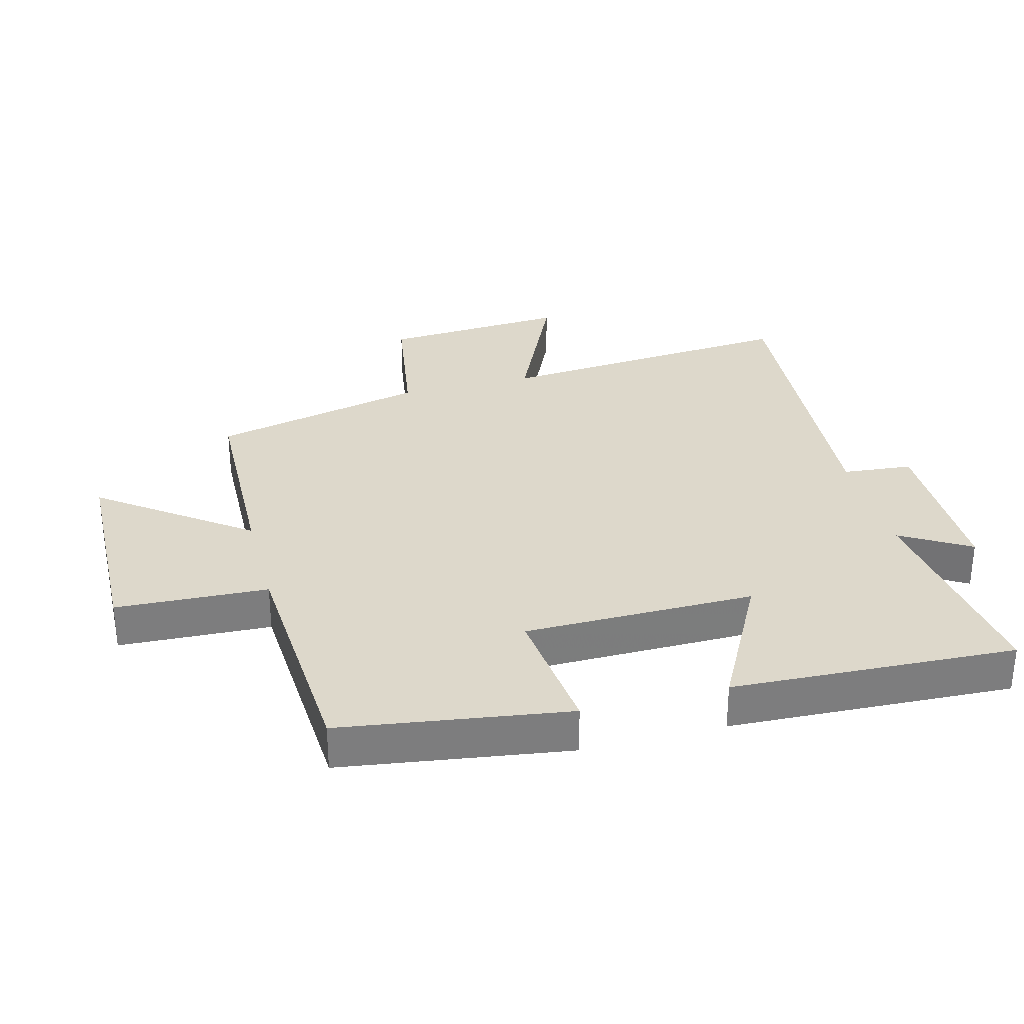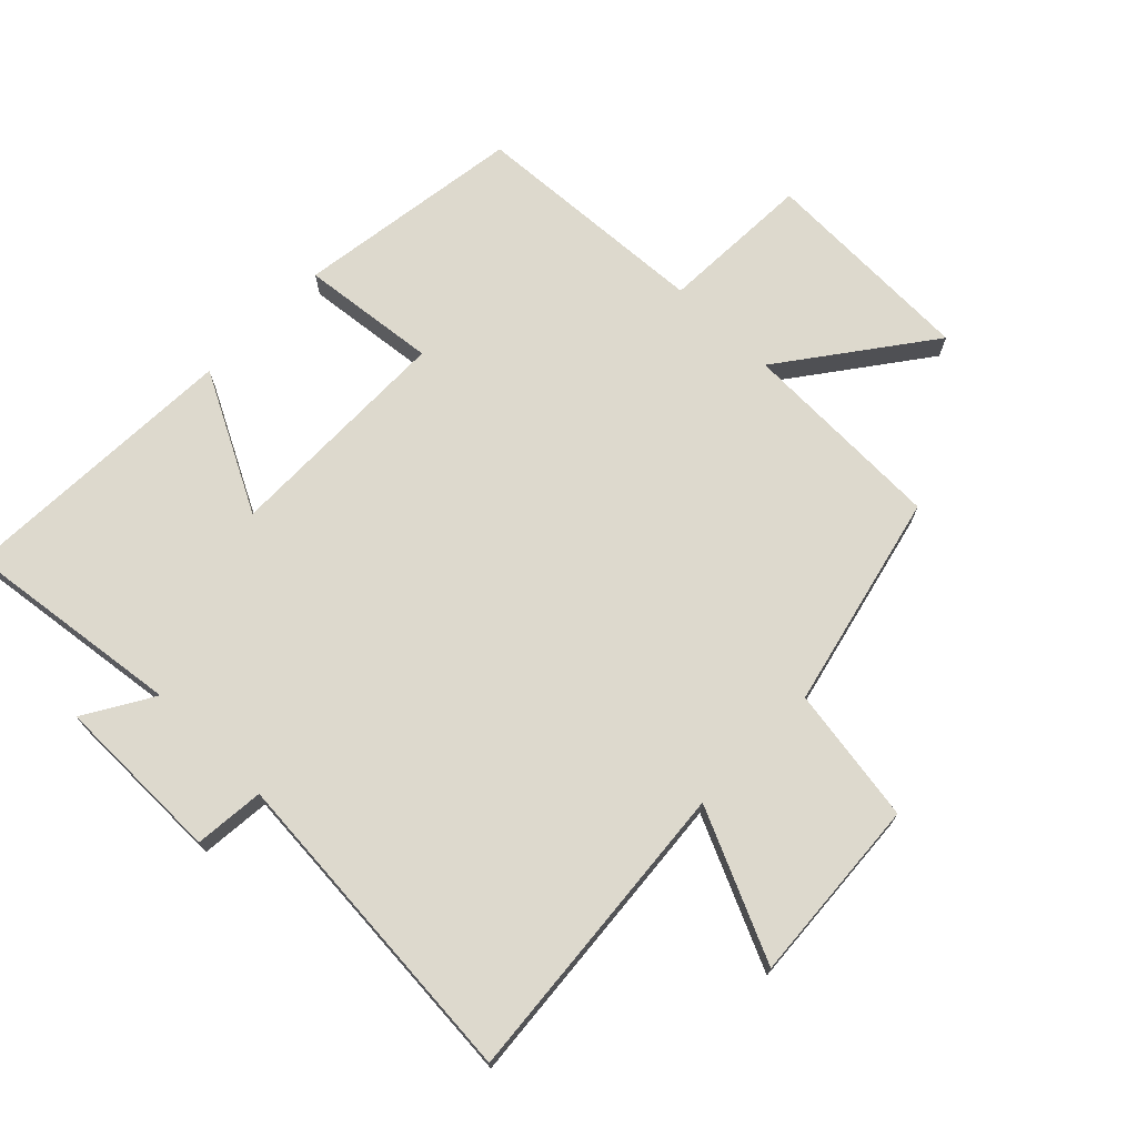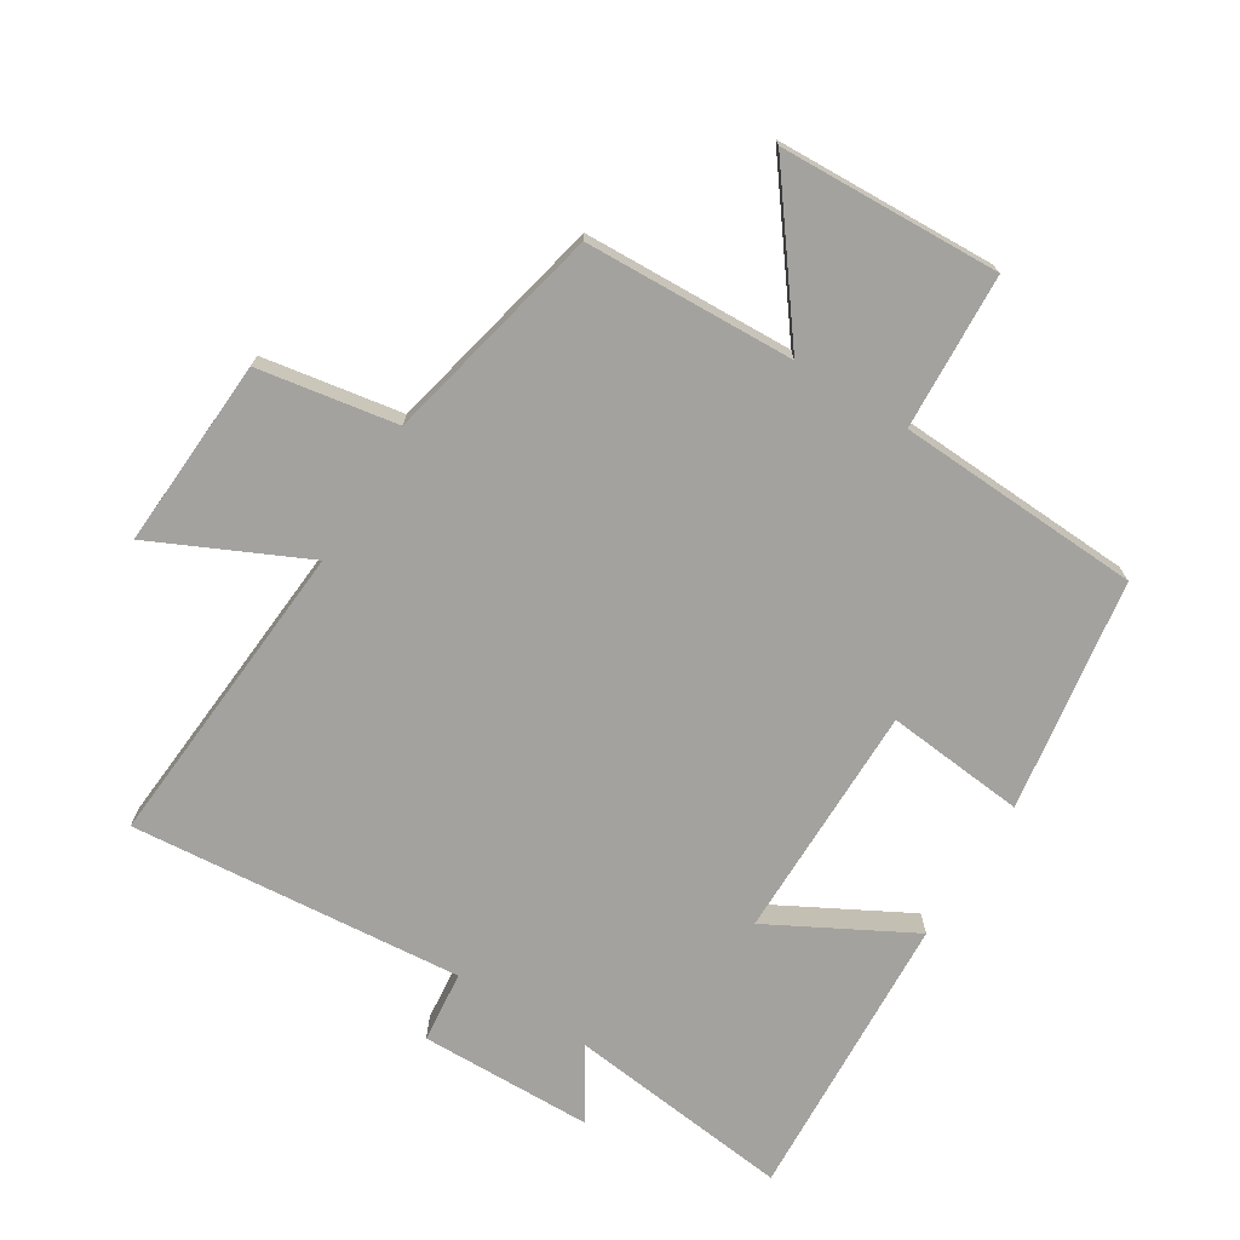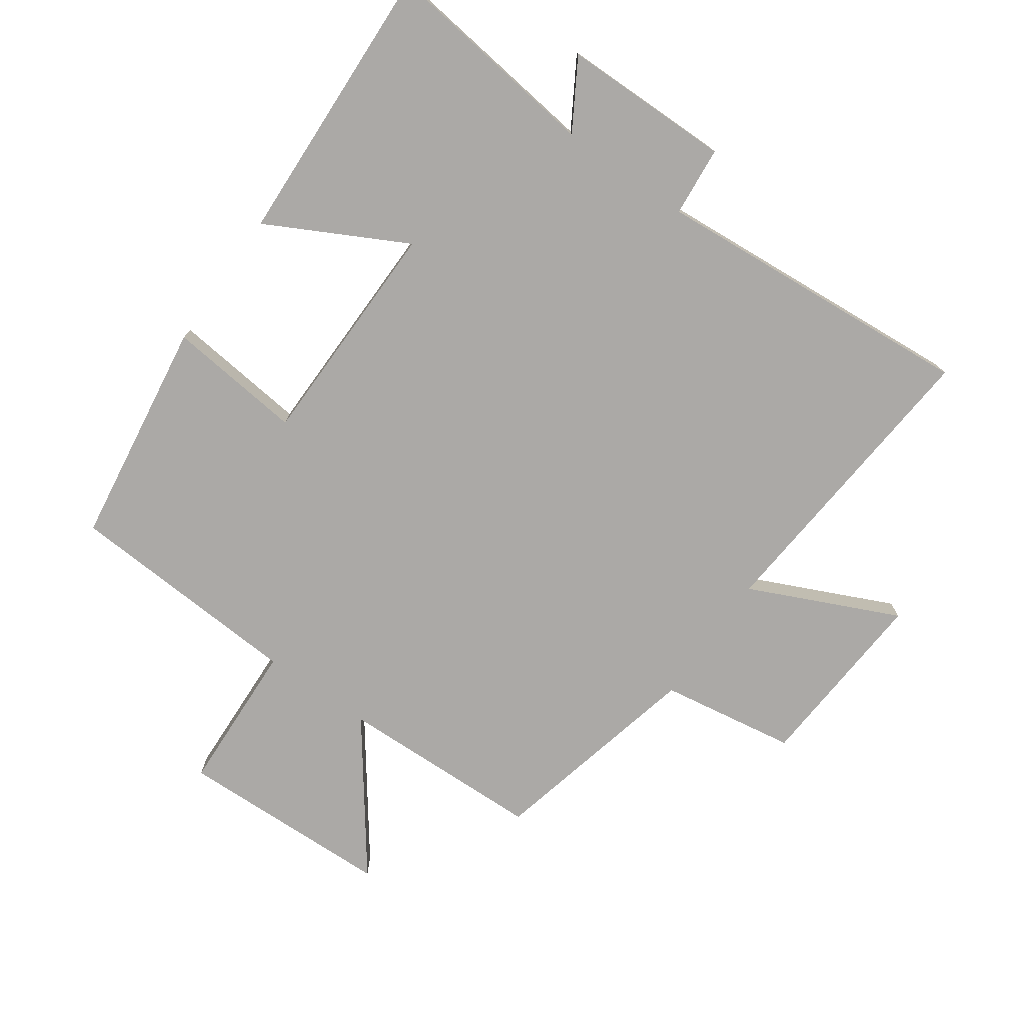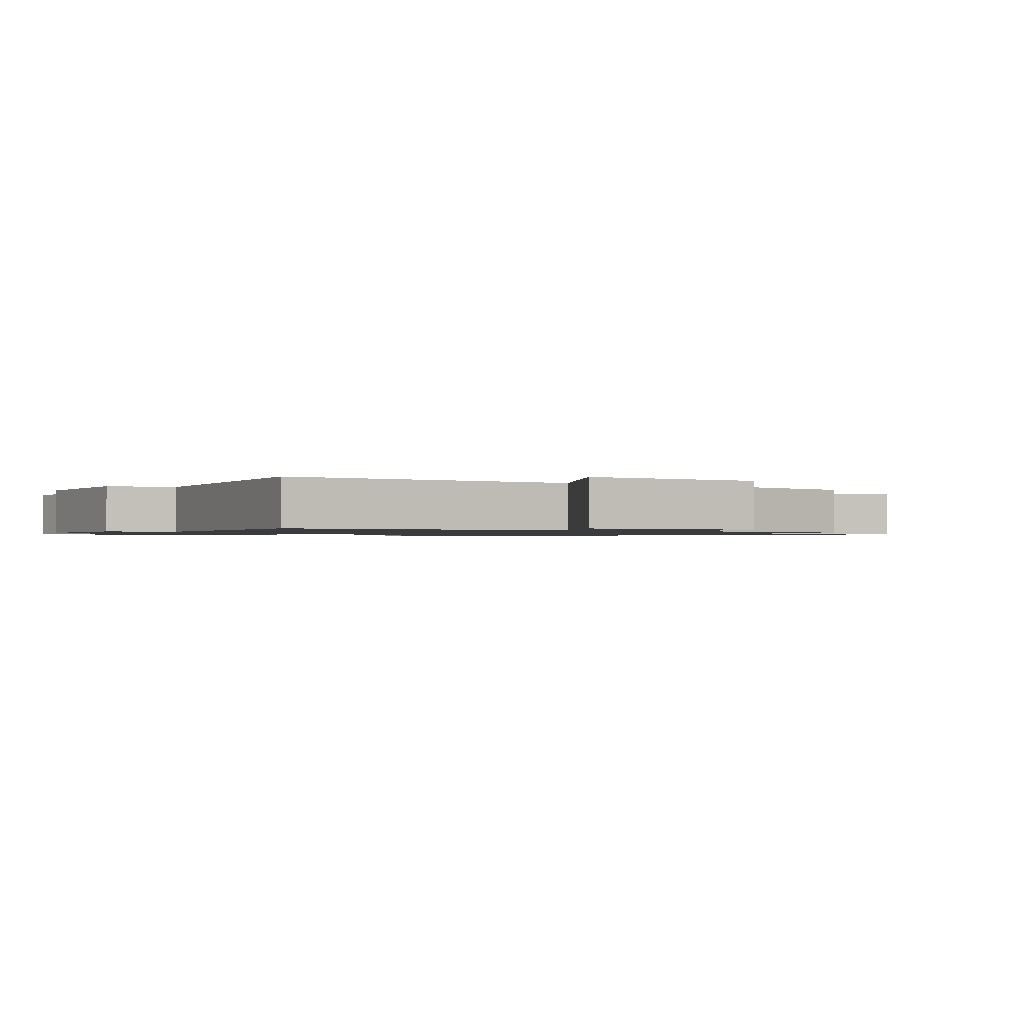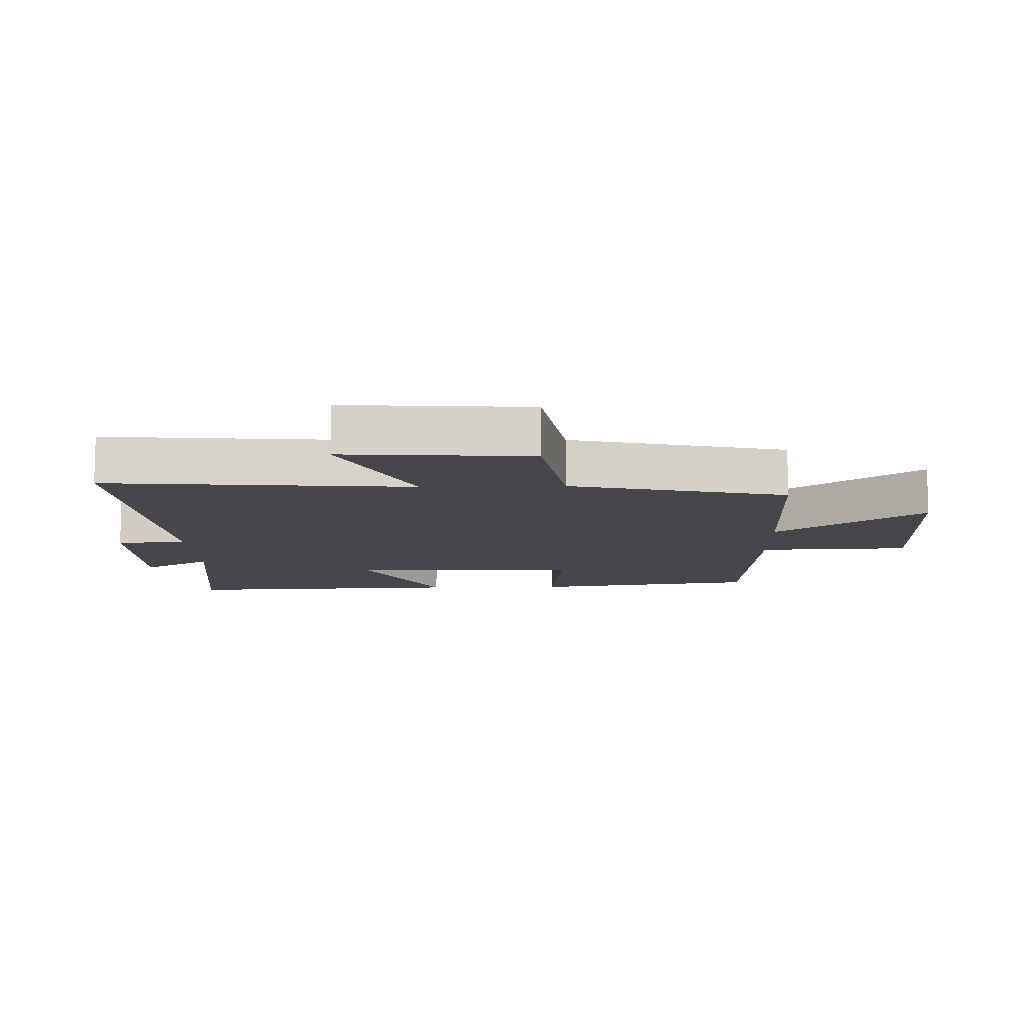
<metadata>
{"format":"obj","ext":"obj","renderer":"f3d","projection":"perspective","resolution":1024,"background":"white","views":[{"elev":31.2,"azim":-104.7,"up":"+Y"},{"elev":71.9,"azim":44.3,"up":"+Y"},{"elev":-72.6,"azim":148.8,"up":"+Y"},{"elev":-75.6,"azim":-35.2,"up":"+Y"},{"elev":-1.1,"azim":60.6,"up":"+Y"},{"elev":-10.6,"azim":91.6,"up":"+Y"}]}
</metadata>
<code>
v 0.421 0.07 -0.491
v 0.101 0.07 -0.5
v 0.269 0.07 -0.727
v -0.067 0.07 -0.737
v -0.077 0.07 -0.5
v -0.449 0.07 -0.478
v -0.5 0.07 -0.124
v -0.288 0.07 -0.147
v -0.284 0.07 0.213
v -0.5 0.07 0.1
v -0.519 0.07 0.543
v -0.176 0.07 0.5
v -0.24 0.07 0.607
v 0.024 0.07 0.609
v 0.034 0.07 0.5
v 0.541 0.07 0.539
v 0.5 0.07 0.063
v 0.732 0.07 0.169
v 0.712 0.07 -0.121
v 0.5 0.07 -0.155
v 0.421 0 -0.491
v 0.101 0 -0.5
v 0.269 0 -0.727
v -0.067 0 -0.737
v -0.077 0 -0.5
v -0.449 0 -0.478
v -0.5 0 -0.124
v -0.288 0 -0.147
v -0.284 0 0.213
v -0.5 0 0.1
v -0.519 0 0.543
v -0.176 0 0.5
v -0.24 0 0.607
v 0.024 0 0.609
v 0.034 0 0.5
v 0.541 0 0.539
v 0.5 0 0.063
v 0.732 0 0.169
v 0.712 0 -0.121
v 0.5 0 -0.155
f 17 18 19 20
f 17 20 1 2
f 15 16 17 2
f 12 13 14 15
f 12 15 2
f 9 10 11 12
f 8 9 12 2
f 7 8 2
f 6 7 2
f 5 6 2
f 2 3 4 5
f 40 39 38 37
f 22 21 40 37
f 22 37 36 35
f 35 34 33 32
f 22 35 32
f 32 31 30 29
f 22 32 29 28
f 22 28 27
f 22 27 26
f 22 26 25
f 25 24 23 22
f 1 21 22 2
f 2 22 23 3
f 3 23 24 4
f 4 24 25 5
f 5 25 26 6
f 6 26 27 7
f 7 27 28 8
f 8 28 29 9
f 9 29 30 10
f 10 30 31 11
f 11 31 32 12
f 12 32 33 13
f 13 33 34 14
f 14 34 35 15
f 15 35 36 16
f 16 36 37 17
f 17 37 38 18
f 18 38 39 19
f 19 39 40 20
f 20 40 21 1

</code>
